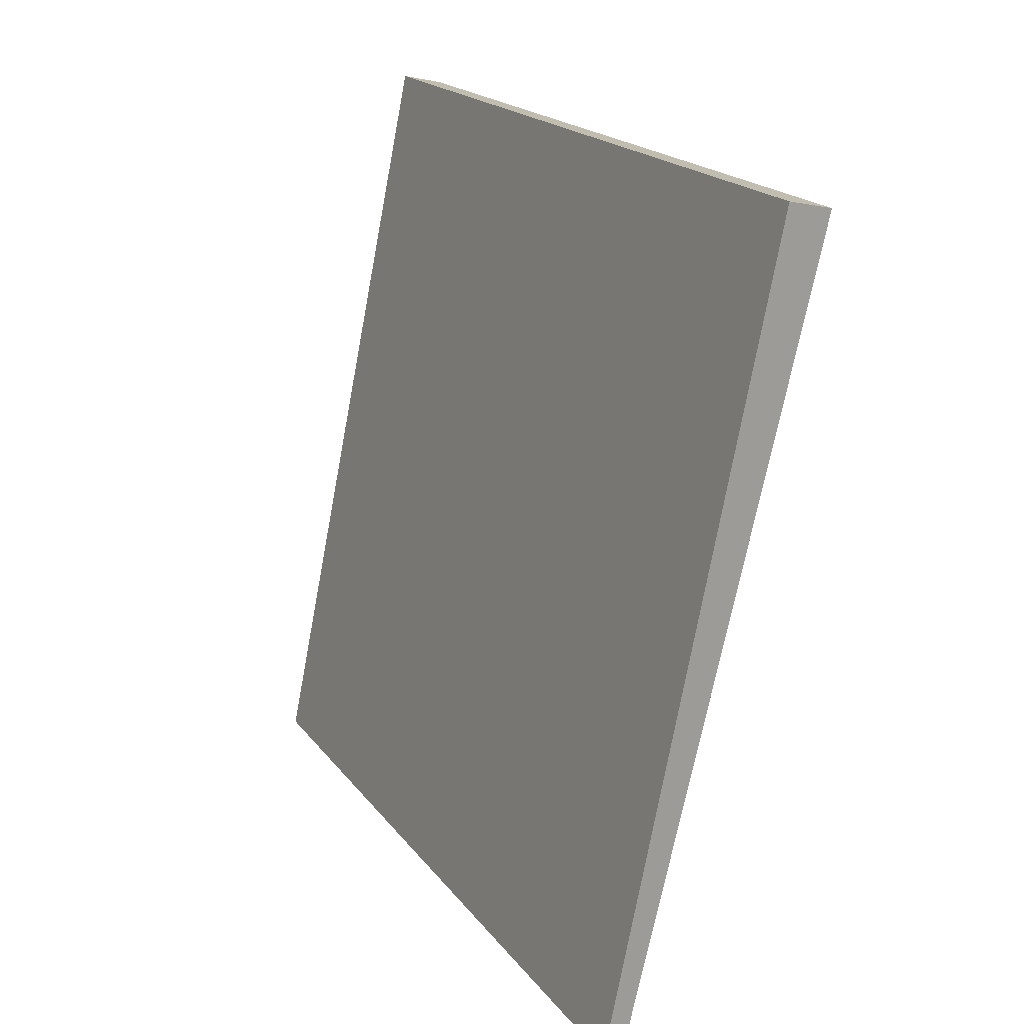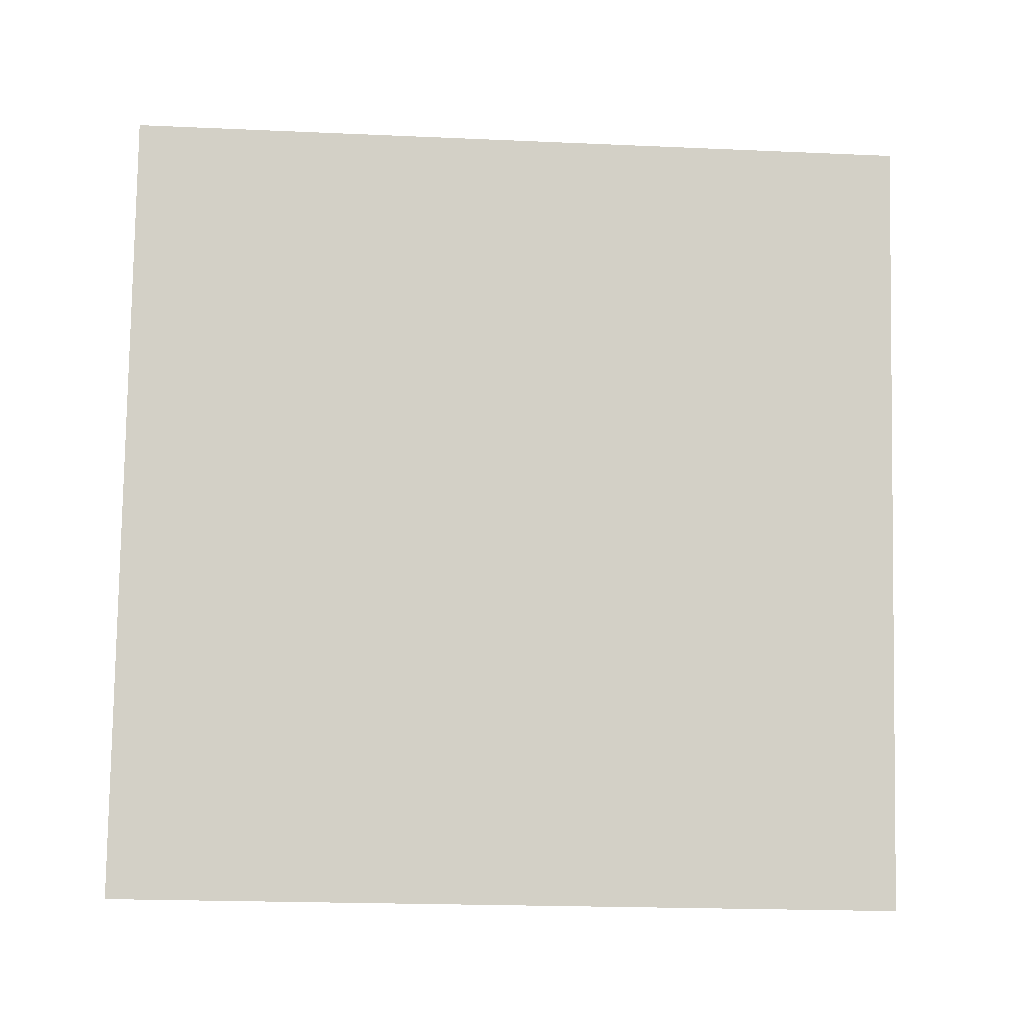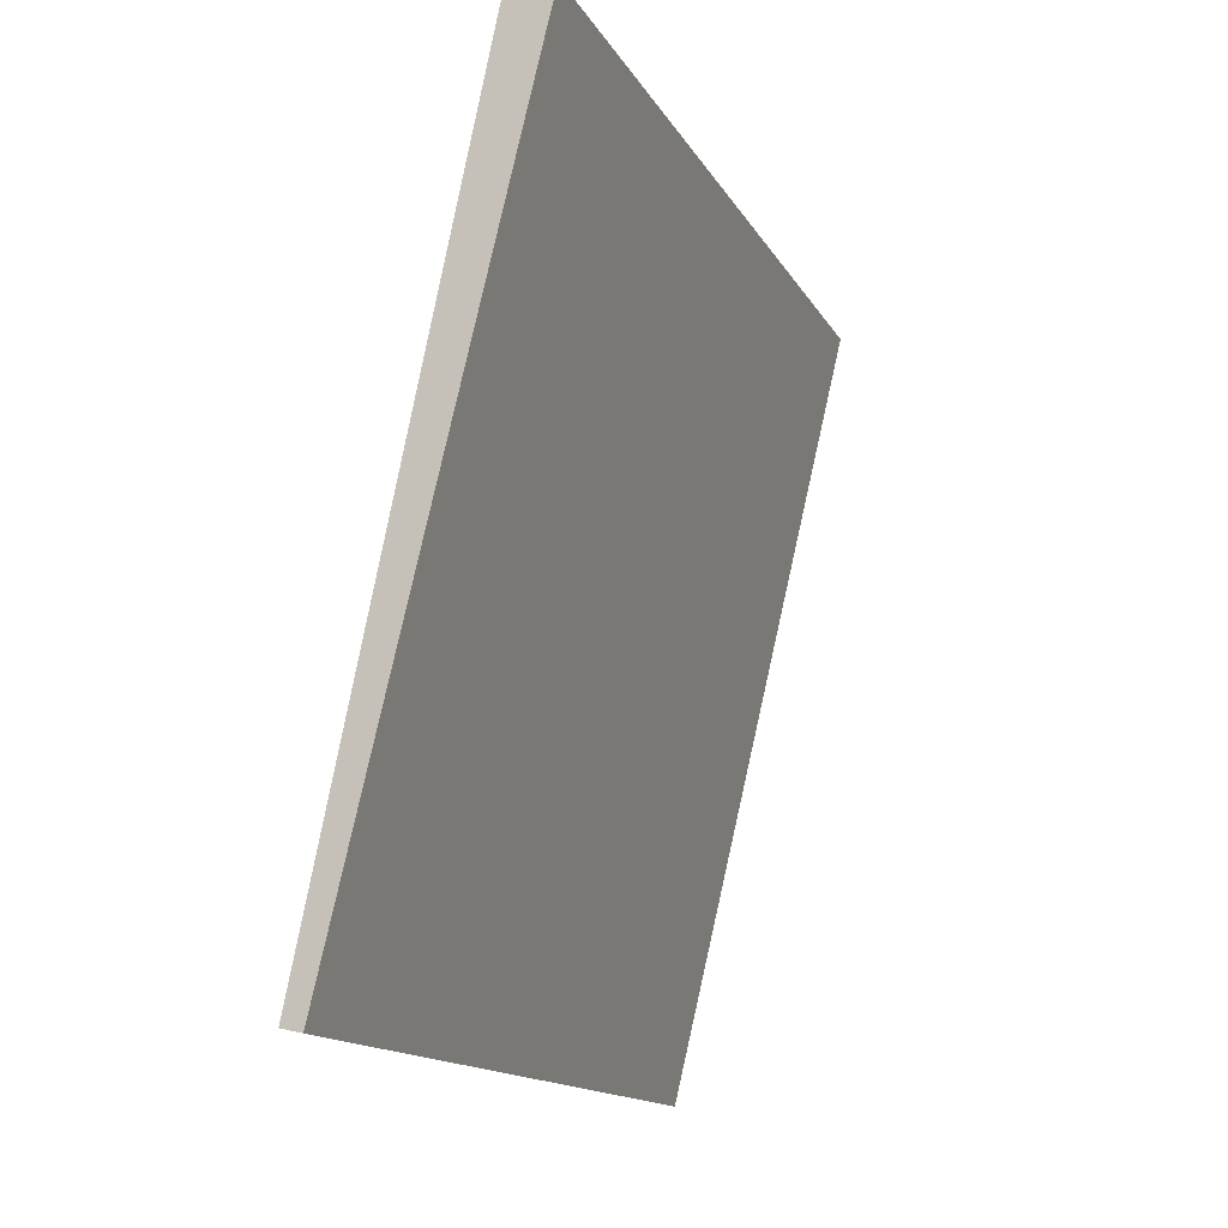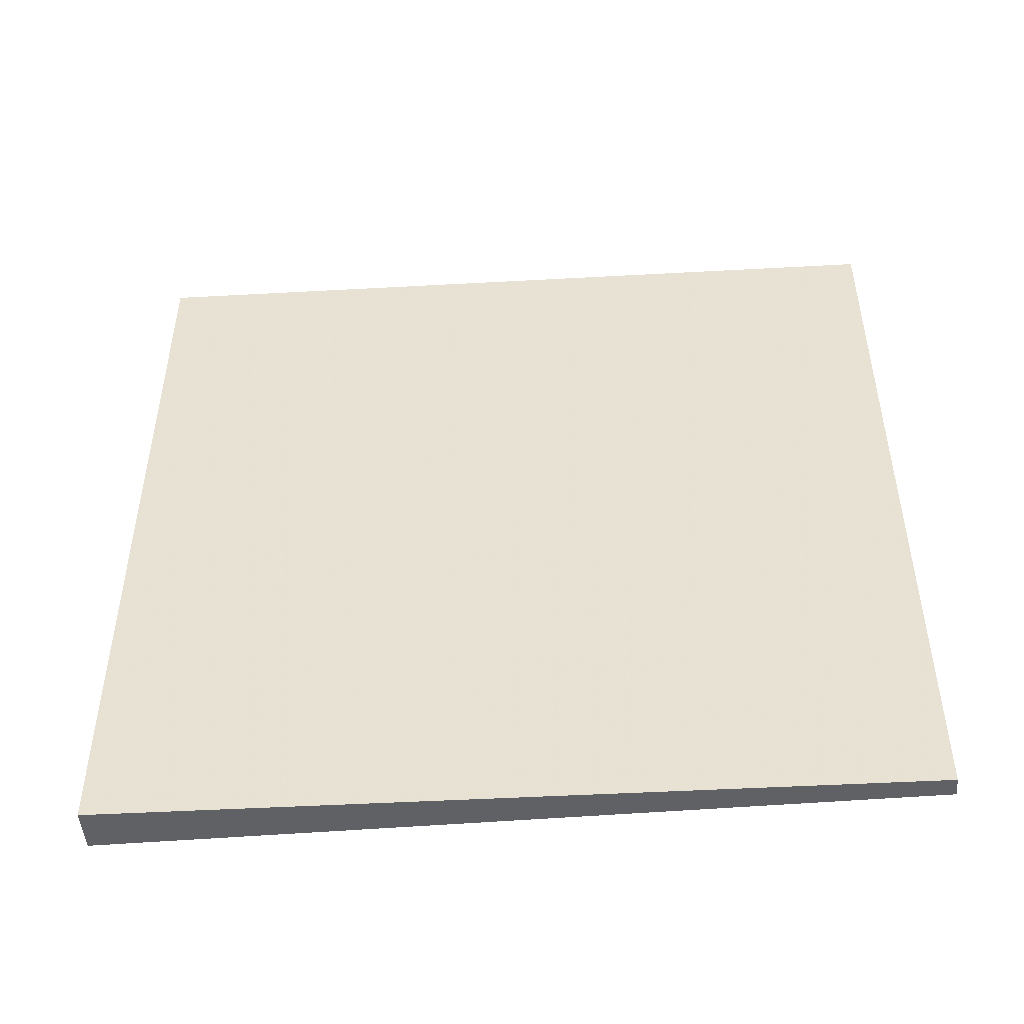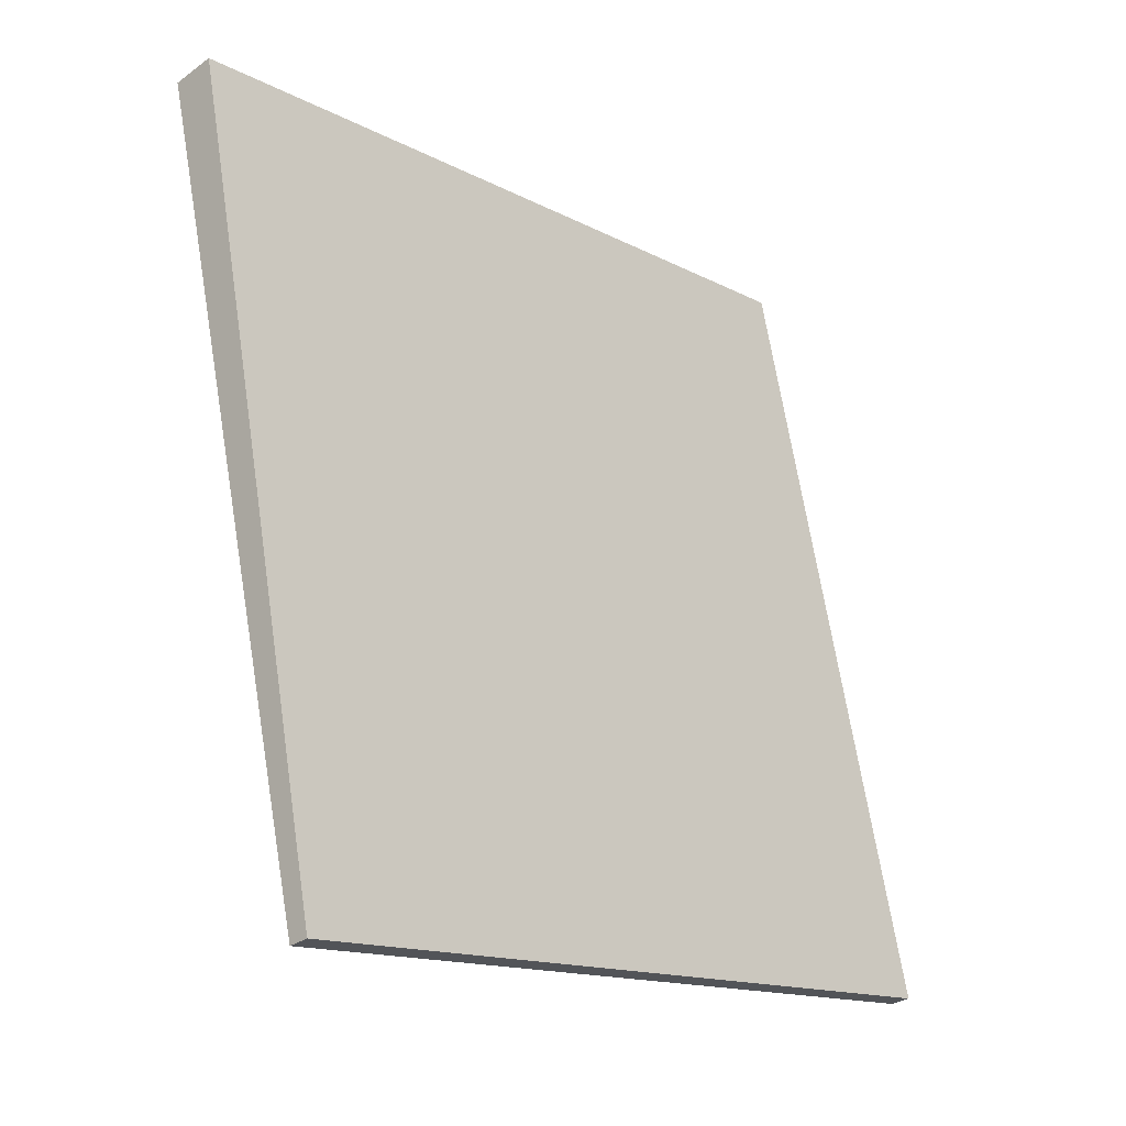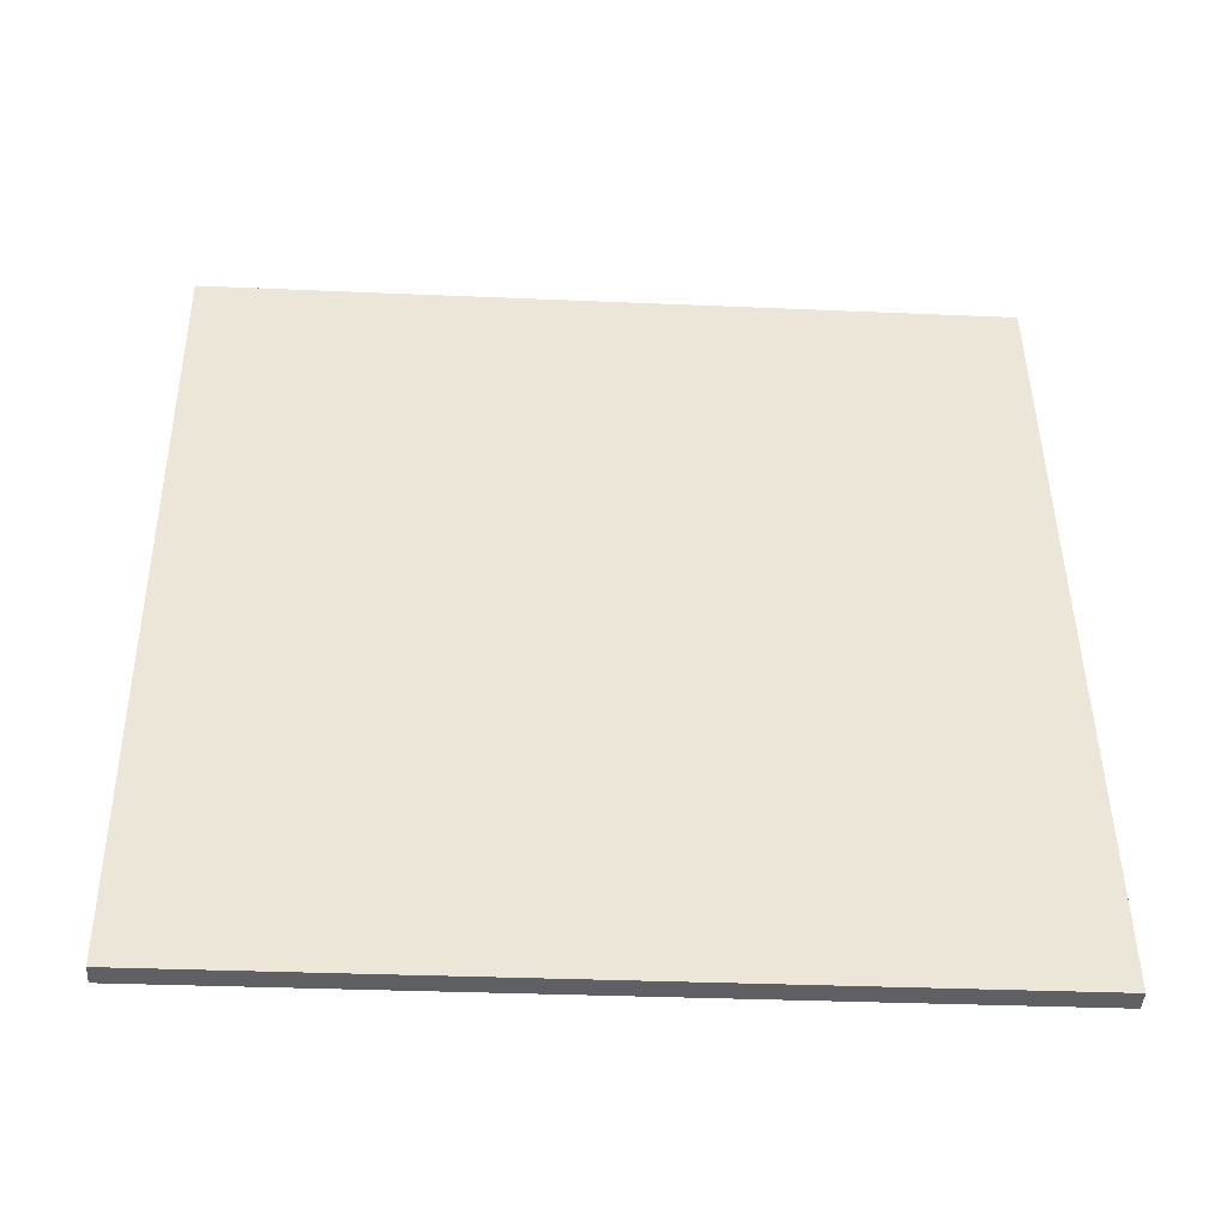
<metadata>
{"format":"obj","ext":"obj","renderer":"f3d","projection":"perspective","resolution":1024,"background":"white","views":[{"elev":19.8,"azim":153.8,"up":"+Y"},{"elev":-21.8,"azim":-94.4,"up":"+Y"},{"elev":-14.8,"azim":-159.8,"up":"+Y"},{"elev":-48.1,"azim":-73.0,"up":"+Z"},{"elev":-14.9,"azim":42.2,"up":"+Y"},{"elev":-31.9,"azim":86.5,"up":"+Y"}]}
</metadata>
<code>
v -1.963 81.81 -3.506
v -1.963 81.81 3.506
v -1.792 81.85 -3.506
v -1.792 81.85 3.506
v -3.597 88.63 -3.506
v -3.597 88.63 3.506
v -3.221 88.71 -3.506
v -3.221 88.71 3.506
f 1 3 4
f 4 2 1
f 5 6 8
f 8 7 5
f 1 2 6
f 6 5 1
f 3 7 8
f 8 4 3
f 1 5 7
f 7 3 1
f 2 4 8
f 8 6 2

</code>
